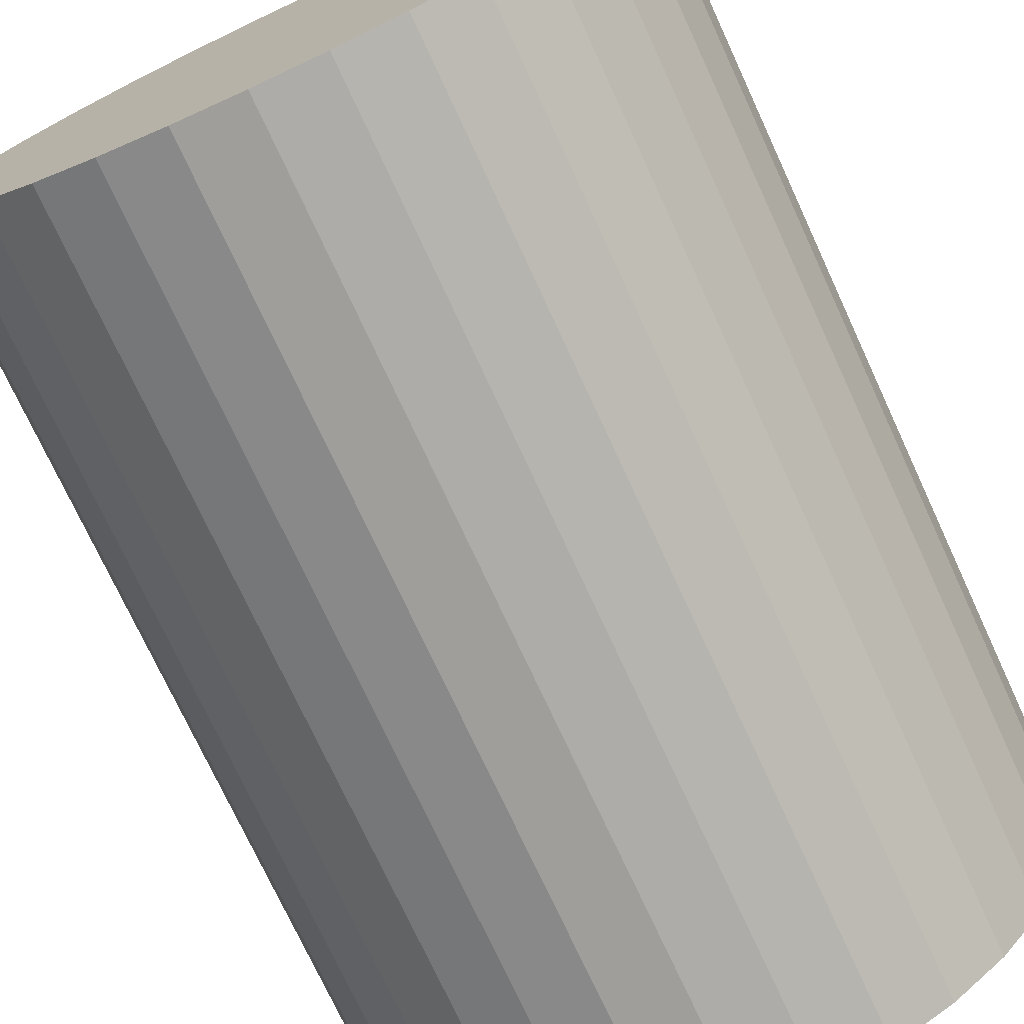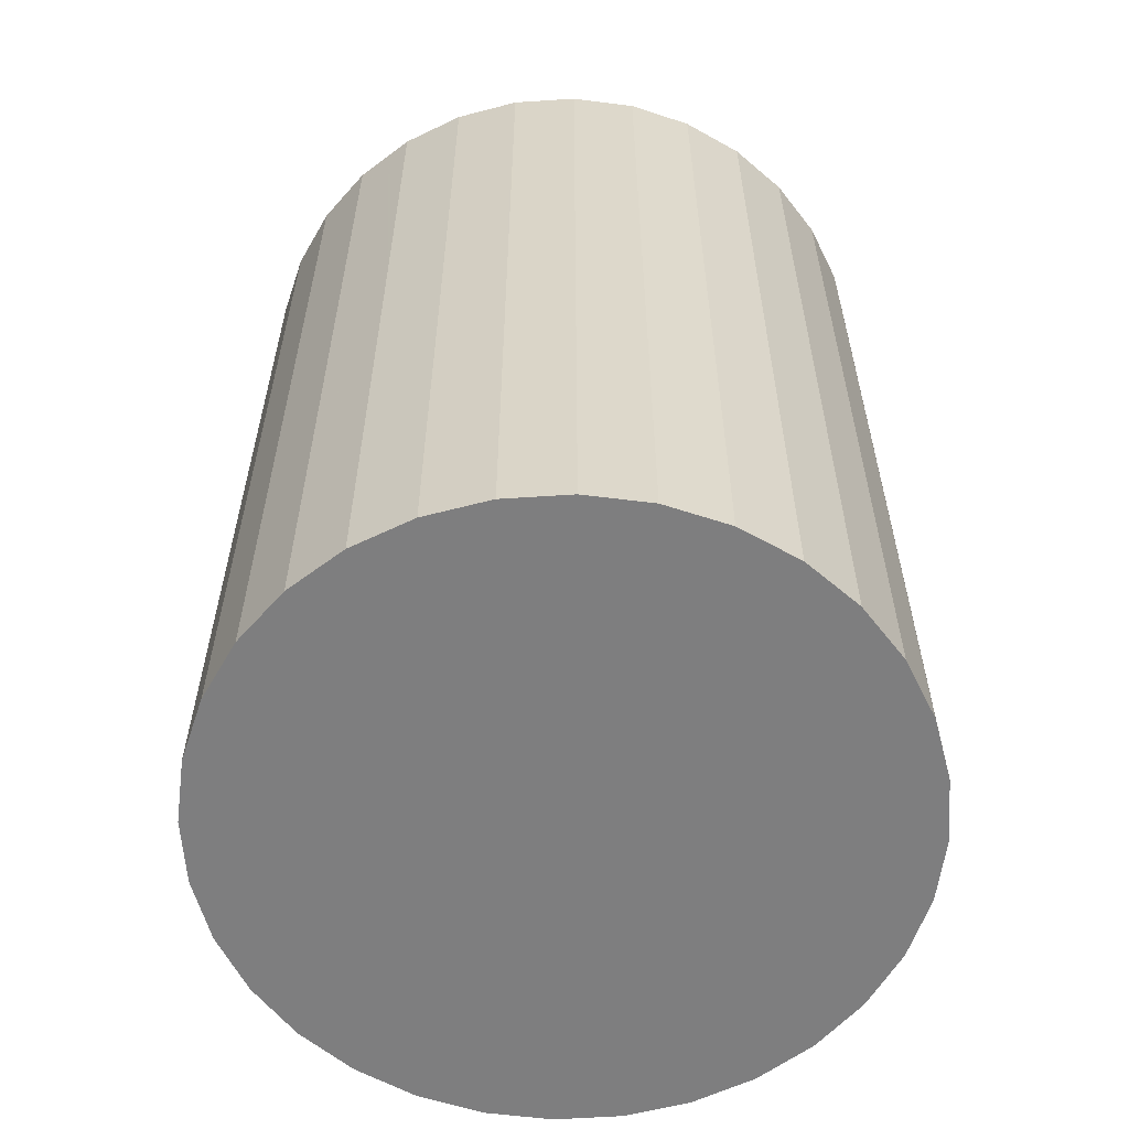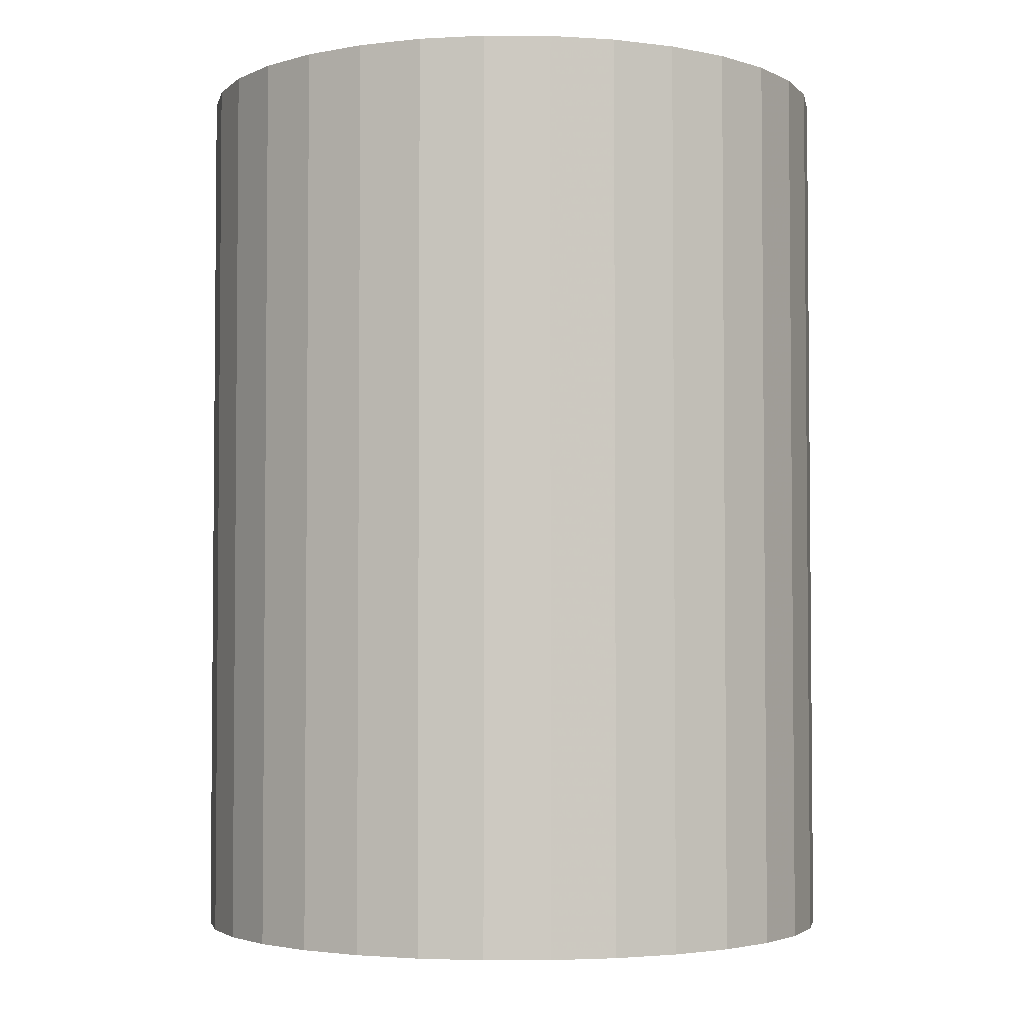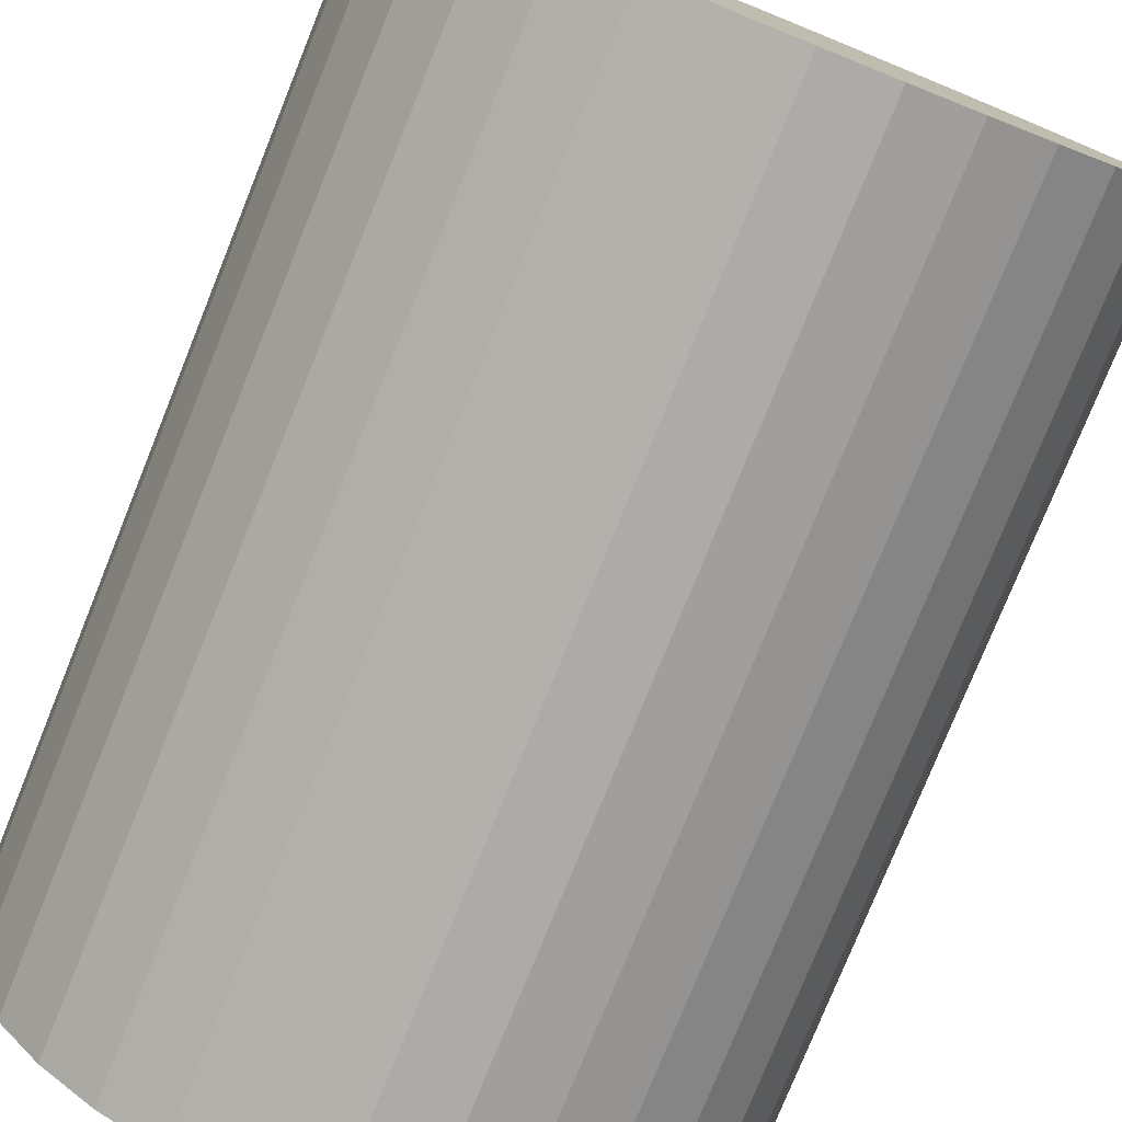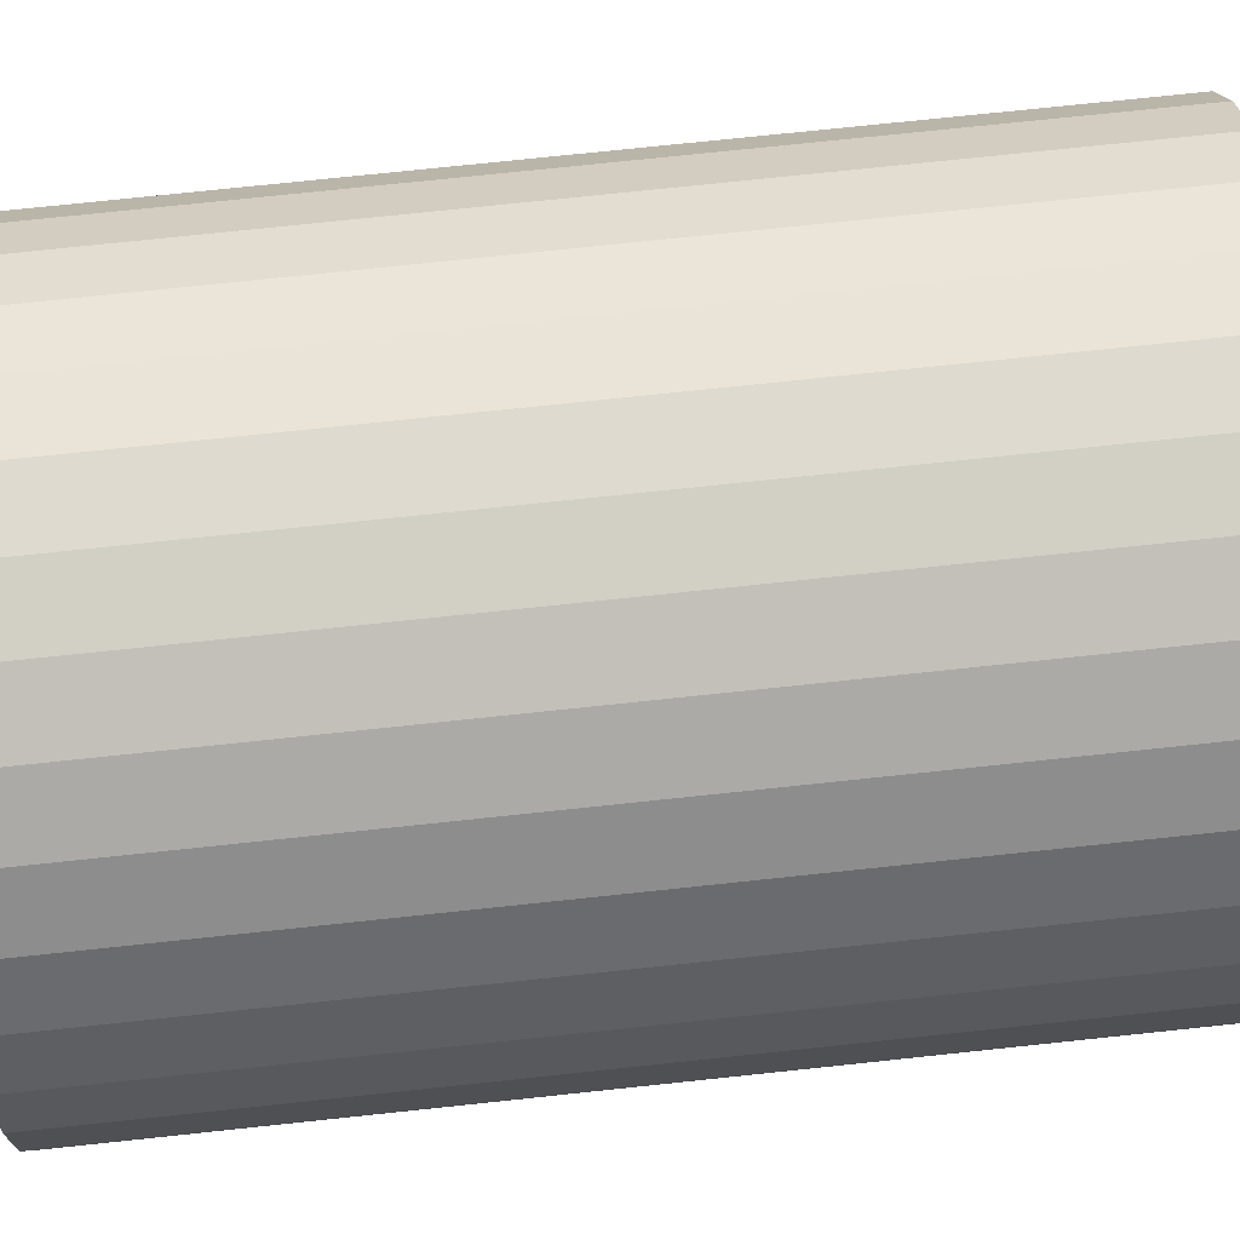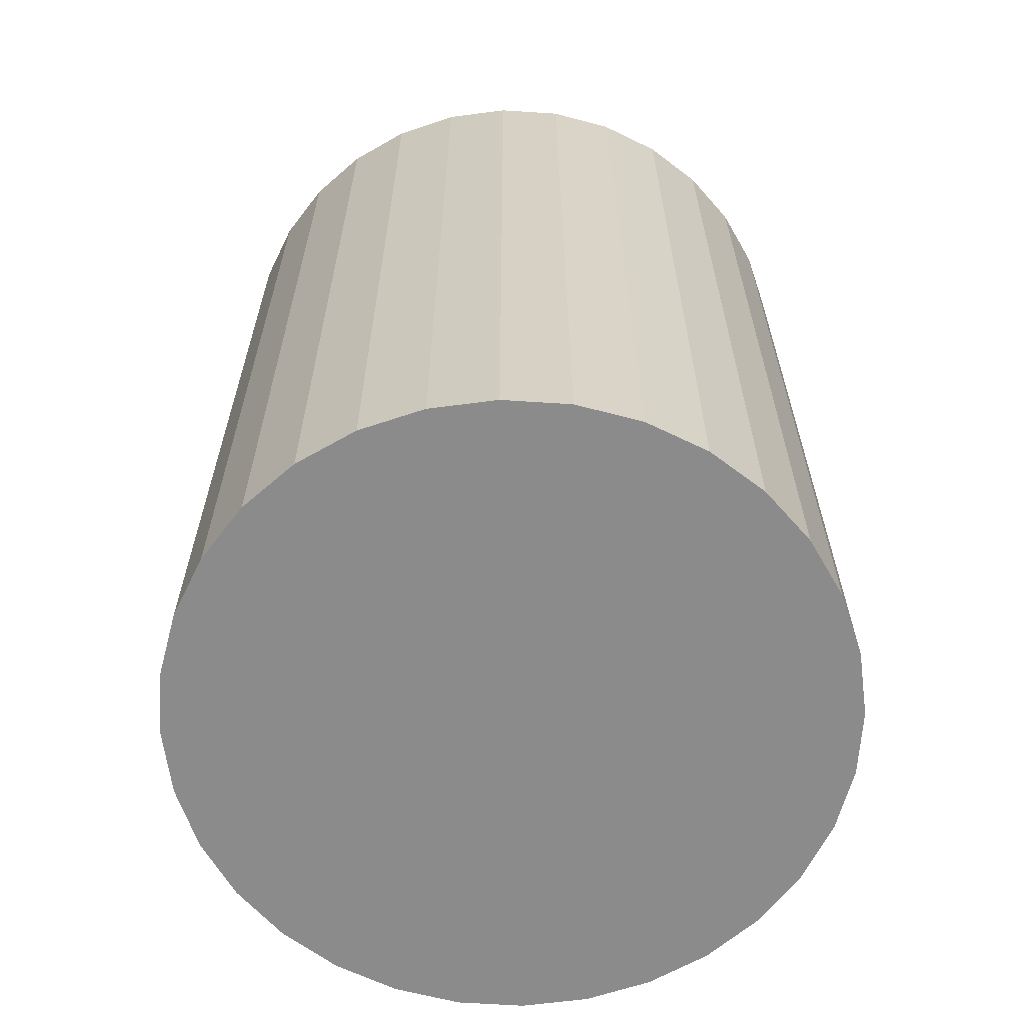
<metadata>
{"format":"obj","ext":"obj","renderer":"f3d","projection":"perspective","resolution":1024,"background":"white","views":[{"elev":-74.1,"azim":24.8,"up":"+Y"},{"elev":-59.4,"azim":-91.8,"up":"+Z"},{"elev":-3.3,"azim":-6.5,"up":"+Z"},{"elev":-78.0,"azim":158.0,"up":"+Y"},{"elev":76.4,"azim":-96.0,"up":"+Y"},{"elev":-63.8,"azim":24.4,"up":"+Z"}]}
</metadata>
<code>
v 0 0 -0.03902
v 0.02867 0 -0.03902
v 0.02867 0 0.03902
v 0 0 0.03902
v 0.02812 0.005594 -0.03902
v 0.02812 0.005594 0.03902
v 0.02649 0.01097 -0.03902
v 0.02649 0.01097 0.03902
v 0.02384 0.01593 -0.03902
v 0.02384 0.01593 0.03902
v 0.02028 0.02028 -0.03902
v 0.02028 0.02028 0.03902
v 0.01593 0.02384 -0.03902
v 0.01593 0.02384 0.03902
v 0.01097 0.02649 -0.03902
v 0.01097 0.02649 0.03902
v 0.005594 0.02812 -0.03902
v 0.005594 0.02812 0.03902
v 0 0.02867 -0.03902
v 0 0.02867 0.03902
v -0.005594 0.02812 -0.03902
v -0.005594 0.02812 0.03902
v -0.01097 0.02649 -0.03902
v -0.01097 0.02649 0.03902
v -0.01593 0.02384 -0.03902
v -0.01593 0.02384 0.03902
v -0.02028 0.02028 -0.03902
v -0.02028 0.02028 0.03902
v -0.02384 0.01593 -0.03902
v -0.02384 0.01593 0.03902
v -0.02649 0.01097 -0.03902
v -0.02649 0.01097 0.03902
v -0.02812 0.005594 -0.03902
v -0.02812 0.005594 0.03902
v -0.02867 0 -0.03902
v -0.02867 0 0.03902
v -0.02812 -0.005594 -0.03902
v -0.02812 -0.005594 0.03902
v -0.02649 -0.01097 -0.03902
v -0.02649 -0.01097 0.03902
v -0.02384 -0.01593 -0.03902
v -0.02384 -0.01593 0.03902
v -0.02028 -0.02028 -0.03902
v -0.02028 -0.02028 0.03902
v -0.01593 -0.02384 -0.03902
v -0.01593 -0.02384 0.03902
v -0.01097 -0.02649 -0.03902
v -0.01097 -0.02649 0.03902
v -0.005594 -0.02812 -0.03902
v -0.005594 -0.02812 0.03902
v -0 -0.02867 -0.03902
v -0 -0.02867 0.03902
v 0.005594 -0.02812 -0.03902
v 0.005594 -0.02812 0.03902
v 0.01097 -0.02649 -0.03902
v 0.01097 -0.02649 0.03902
v 0.01593 -0.02384 -0.03902
v 0.01593 -0.02384 0.03902
v 0.02028 -0.02028 -0.03902
v 0.02028 -0.02028 0.03902
v 0.02384 -0.01593 -0.03902
v 0.02384 -0.01593 0.03902
v 0.02649 -0.01097 -0.03902
v 0.02649 -0.01097 0.03902
v 0.02812 -0.005594 -0.03902
v 0.02812 -0.005594 0.03902
f 2 1 5
f 2 5 3
f 3 5 6
f 3 6 4
f 5 1 7
f 5 7 6
f 6 7 8
f 6 8 4
f 7 1 9
f 7 9 8
f 8 9 10
f 8 10 4
f 9 1 11
f 9 11 10
f 10 11 12
f 10 12 4
f 11 1 13
f 11 13 12
f 12 13 14
f 12 14 4
f 13 1 15
f 13 15 14
f 14 15 16
f 14 16 4
f 15 1 17
f 15 17 16
f 16 17 18
f 16 18 4
f 17 1 19
f 17 19 18
f 18 19 20
f 18 20 4
f 19 1 21
f 19 21 20
f 20 21 22
f 20 22 4
f 21 1 23
f 21 23 22
f 22 23 24
f 22 24 4
f 23 1 25
f 23 25 24
f 24 25 26
f 24 26 4
f 25 1 27
f 25 27 26
f 26 27 28
f 26 28 4
f 27 1 29
f 27 29 28
f 28 29 30
f 28 30 4
f 29 1 31
f 29 31 30
f 30 31 32
f 30 32 4
f 31 1 33
f 31 33 32
f 32 33 34
f 32 34 4
f 33 1 35
f 33 35 34
f 34 35 36
f 34 36 4
f 35 1 37
f 35 37 36
f 36 37 38
f 36 38 4
f 37 1 39
f 37 39 38
f 38 39 40
f 38 40 4
f 39 1 41
f 39 41 40
f 40 41 42
f 40 42 4
f 41 1 43
f 41 43 42
f 42 43 44
f 42 44 4
f 43 1 45
f 43 45 44
f 44 45 46
f 44 46 4
f 45 1 47
f 45 47 46
f 46 47 48
f 46 48 4
f 47 1 49
f 47 49 48
f 48 49 50
f 48 50 4
f 49 1 51
f 49 51 50
f 50 51 52
f 50 52 4
f 51 1 53
f 51 53 52
f 52 53 54
f 52 54 4
f 53 1 55
f 53 55 54
f 54 55 56
f 54 56 4
f 55 1 57
f 55 57 56
f 56 57 58
f 56 58 4
f 57 1 59
f 57 59 58
f 58 59 60
f 58 60 4
f 59 1 61
f 59 61 60
f 60 61 62
f 60 62 4
f 61 1 63
f 61 63 62
f 62 63 64
f 62 64 4
f 63 1 65
f 63 65 64
f 64 65 66
f 64 66 4
f 65 1 2
f 65 2 66
f 66 2 3
f 66 3 4

</code>
